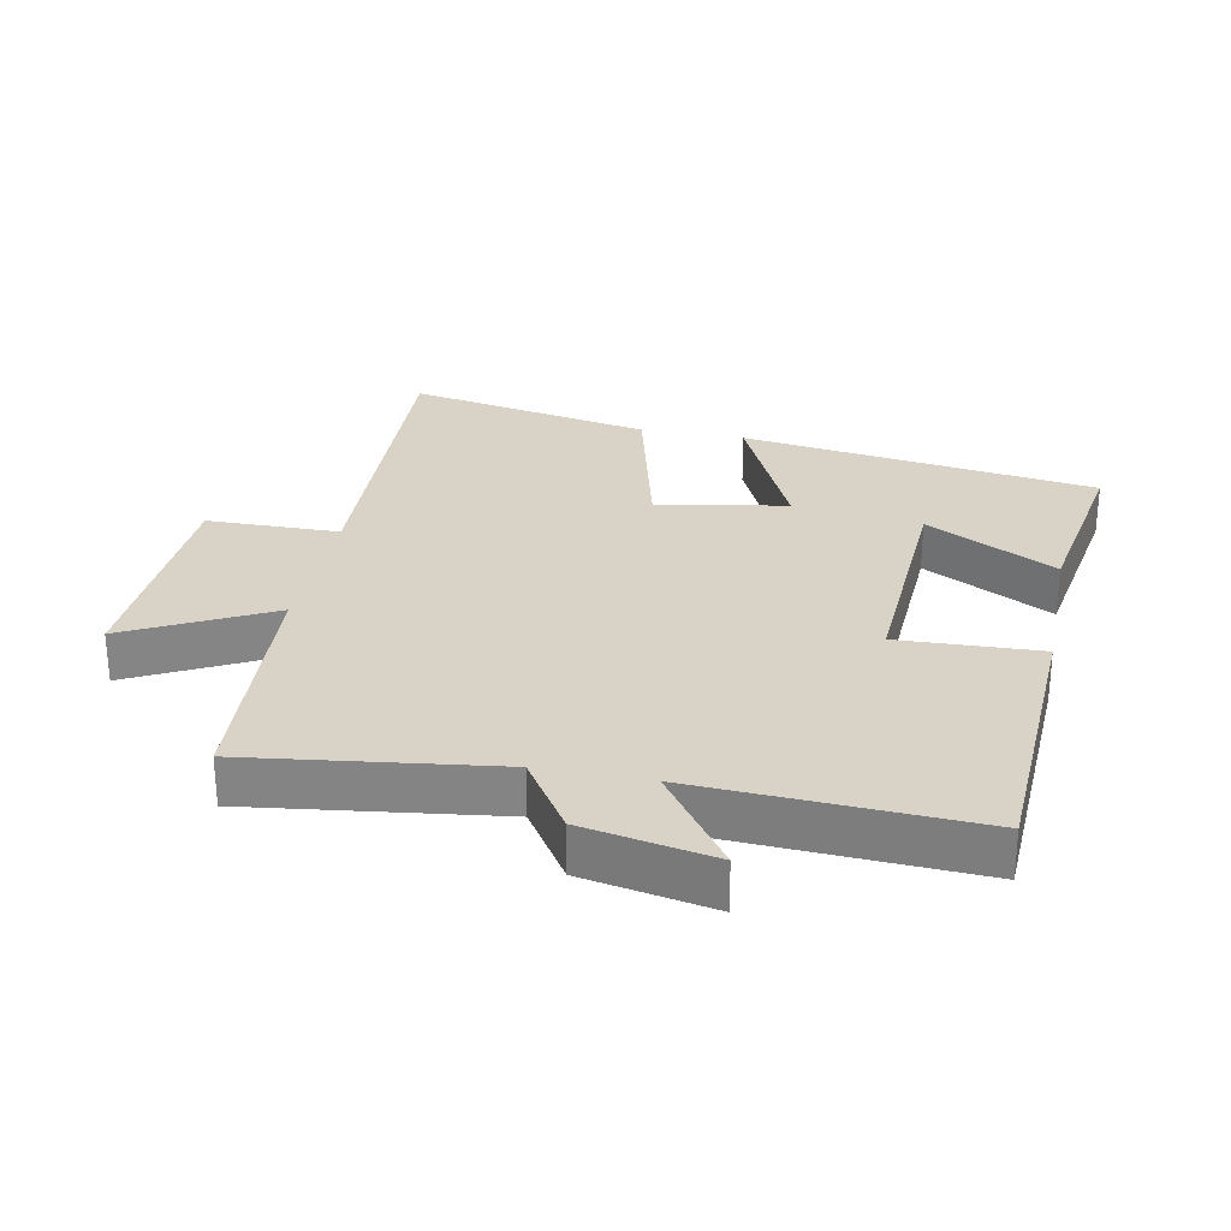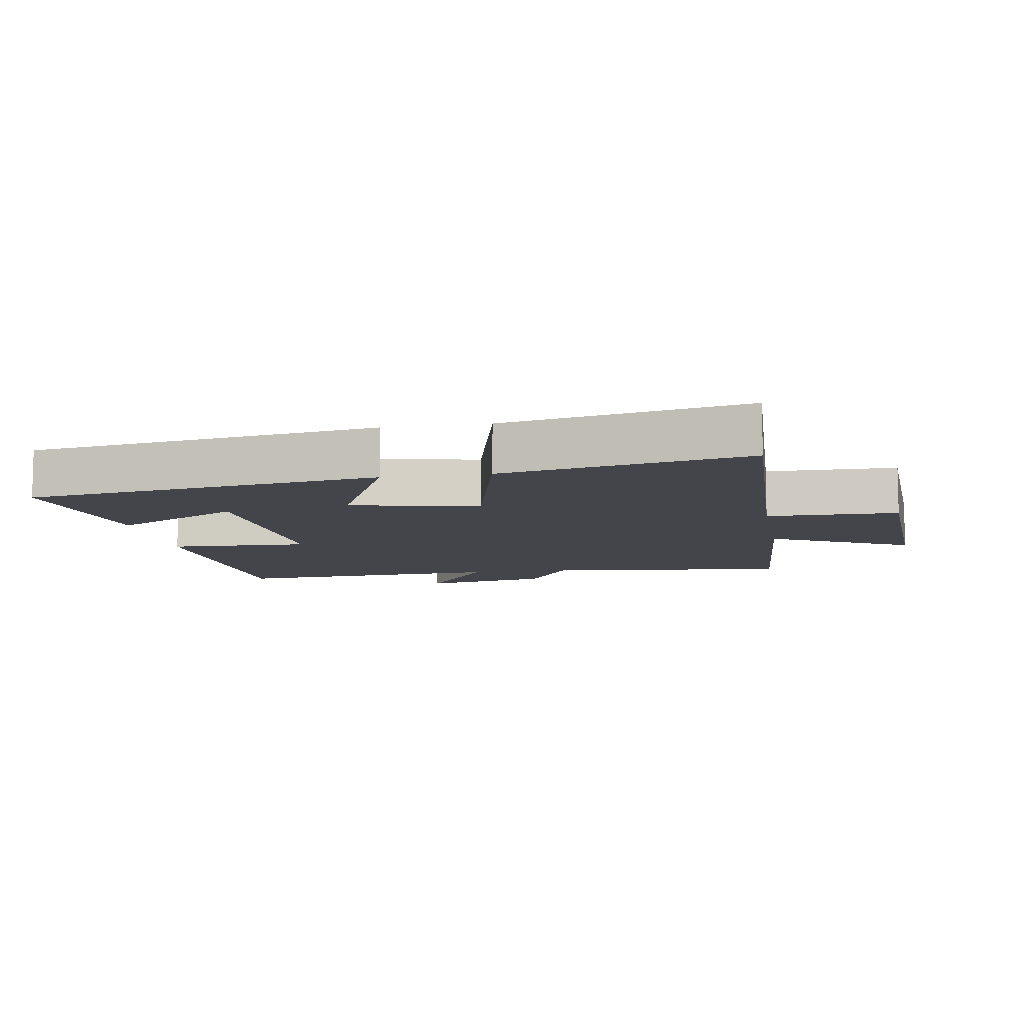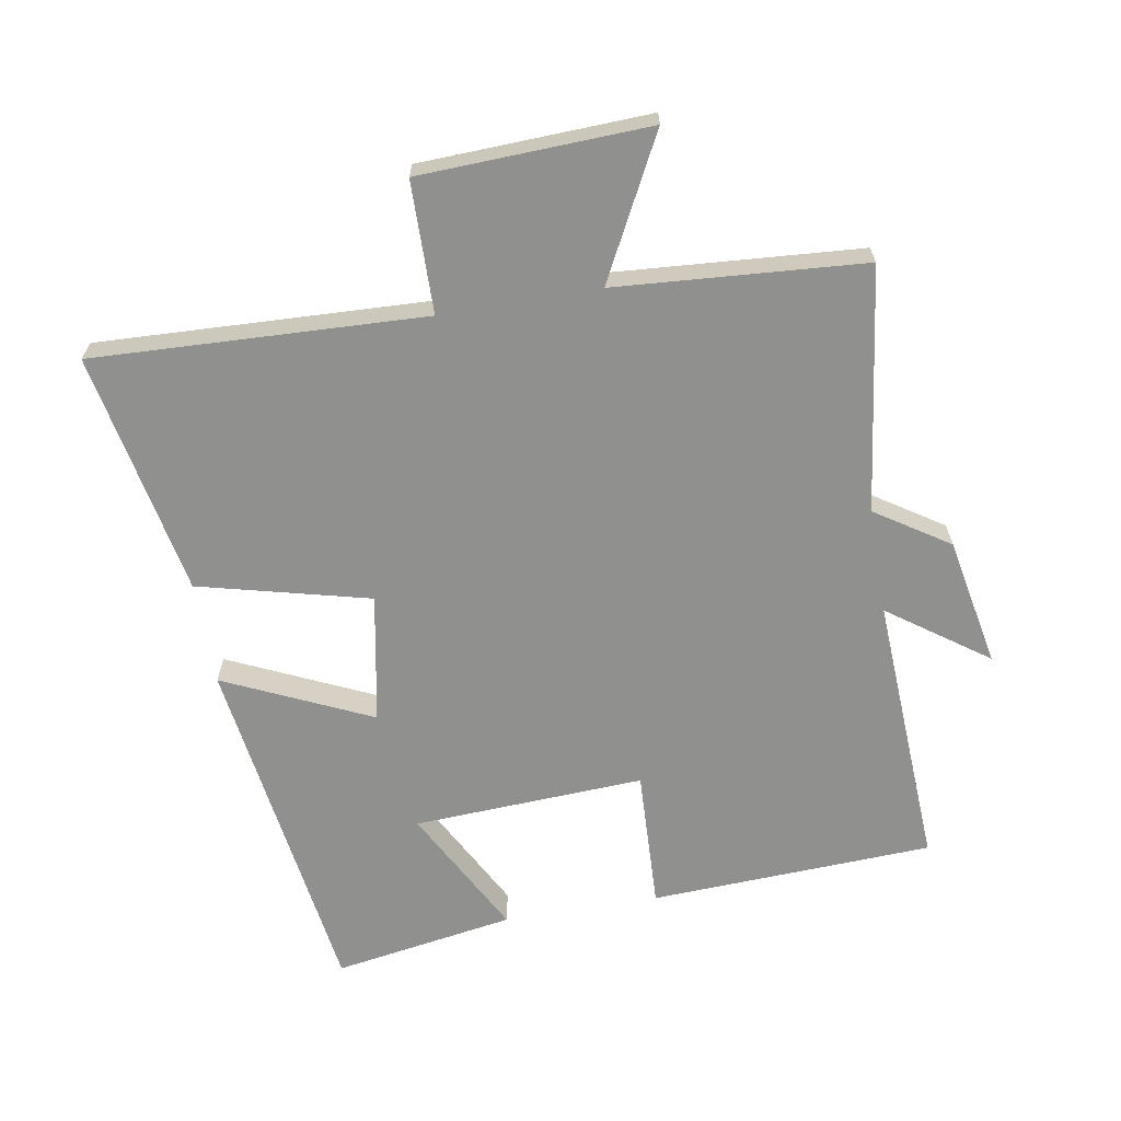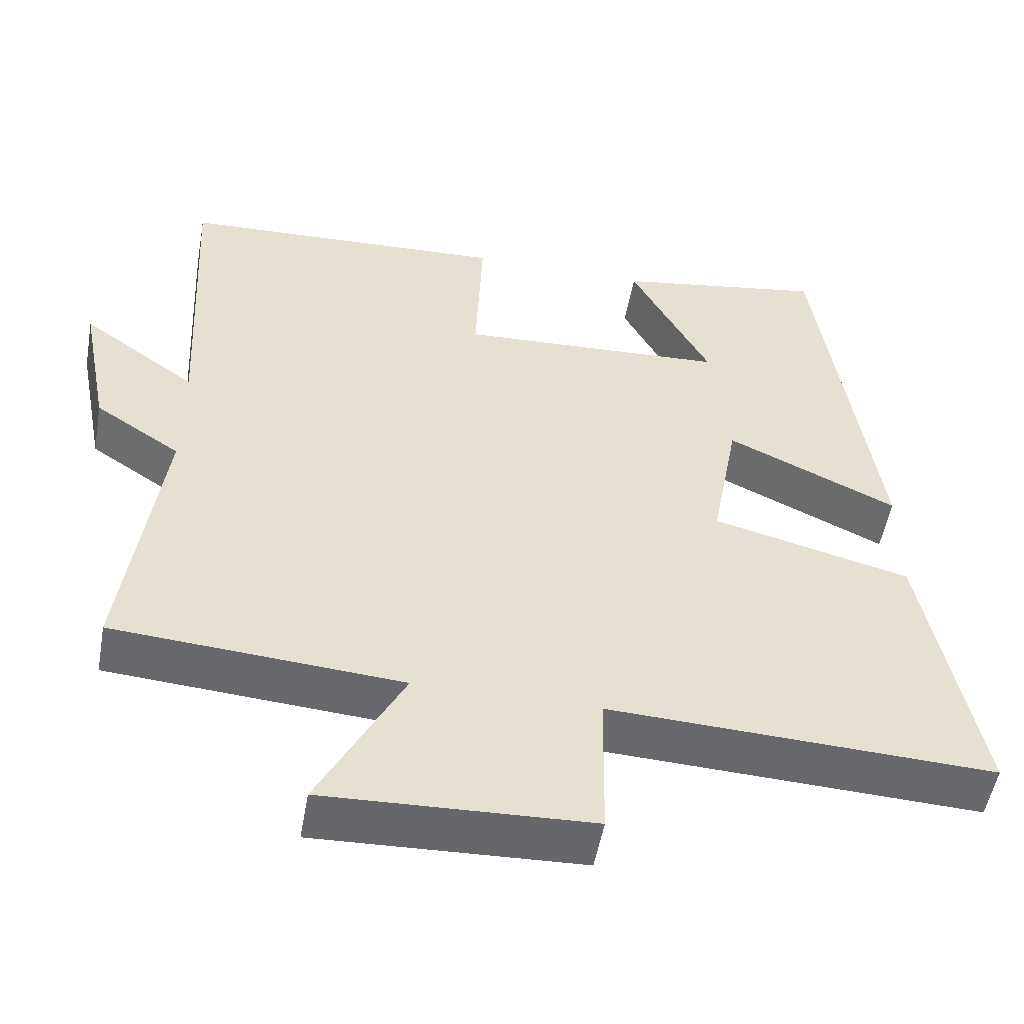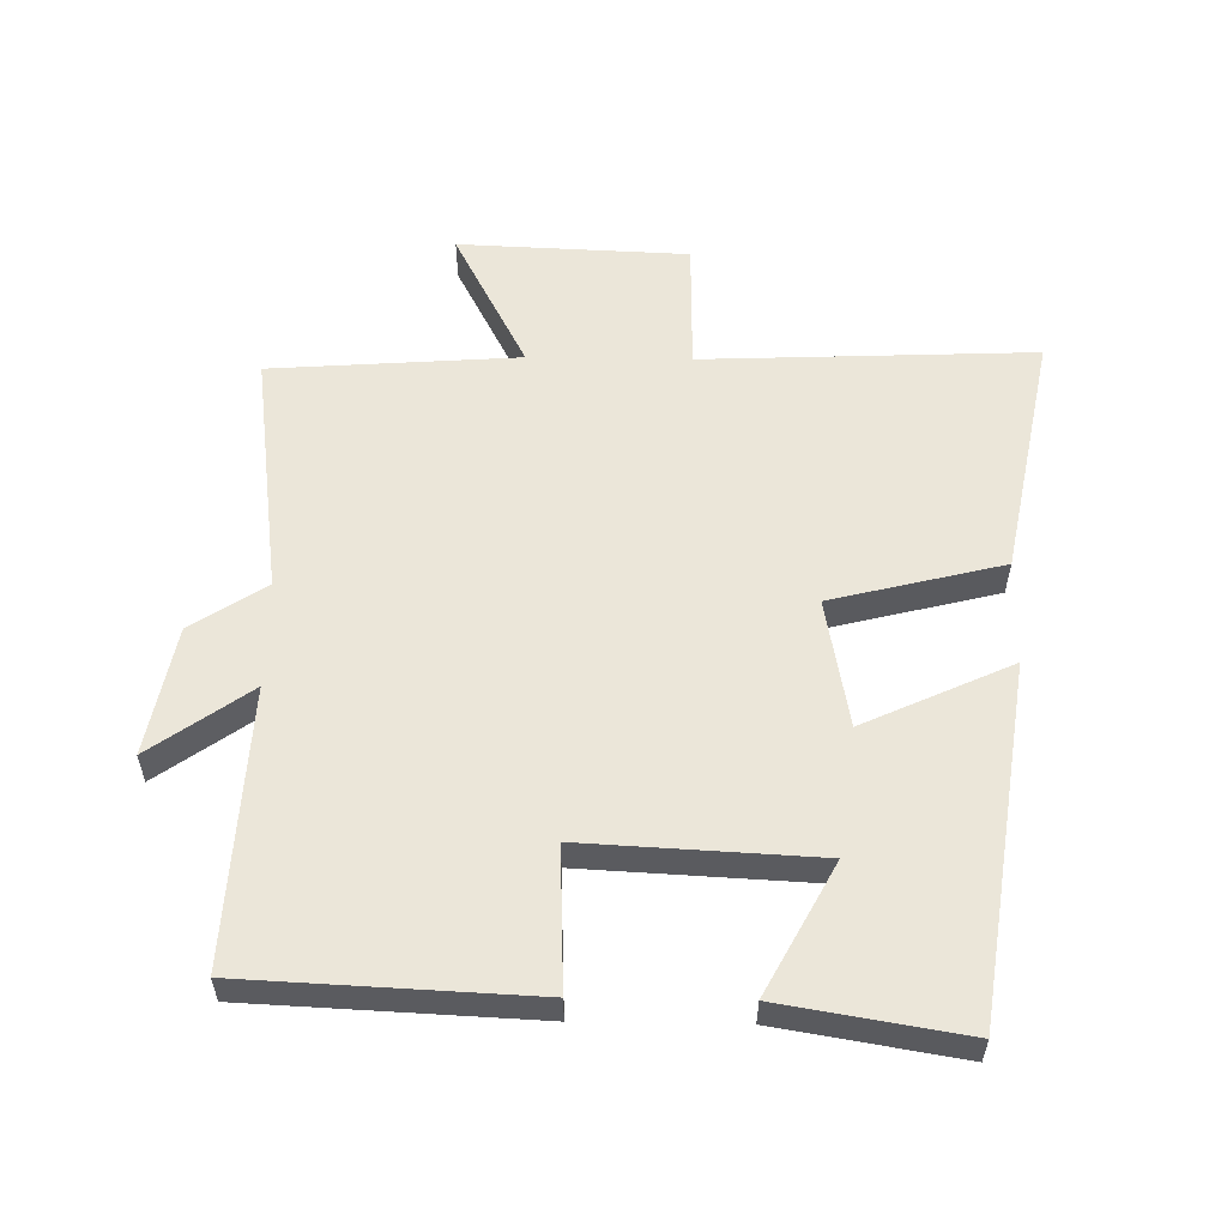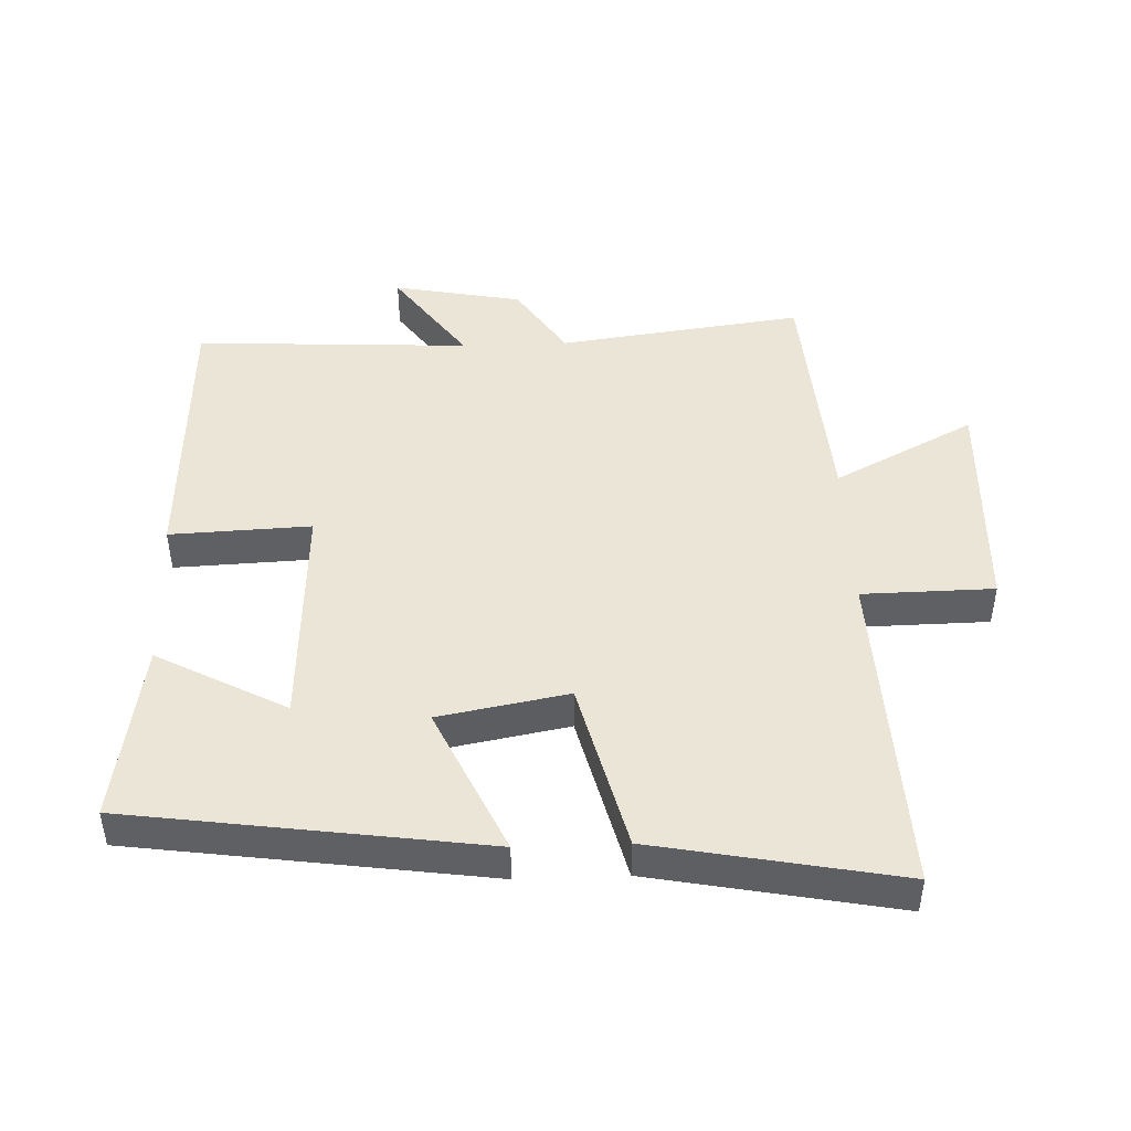
<metadata>
{"format":"obj","ext":"obj","renderer":"f3d","projection":"perspective","resolution":1024,"background":"white","views":[{"elev":28.0,"azim":-78.8,"up":"+Y"},{"elev":-9.2,"azim":99.8,"up":"+Y"},{"elev":-65.6,"azim":-170.3,"up":"+Y"},{"elev":-52.3,"azim":-10.1,"up":"+Z"},{"elev":56.5,"azim":0.9,"up":"+Y"},{"elev":45.9,"azim":87.8,"up":"+Y"}]}
</metadata>
<code>
v 0.572 0.07 -0.521
v 0.068 0.07 -0.5
v 0.065 0.07 -0.7
v -0.283 0.07 -0.714
v -0.172 0.07 -0.5
v -0.549 0.07 -0.473
v -0.5 0.07 -0.101
v -0.612 0.07 -0.028
v -0.65 0.07 0.168
v -0.5 0.07 0.061
v -0.522 0.07 0.48
v -0.091 0.07 0.5
v -0.1 0.07 0.286
v 0.252 0.07 0.304
v 0.147 0.07 0.5
v 0.423 0.07 0.546
v 0.5 0.07 0.008
v 0.276 0.07 0.111
v 0.24 0.07 -0.085
v 0.5 0.07 -0.15
v 0.572 0 -0.521
v 0.068 0 -0.5
v 0.065 0 -0.7
v -0.283 0 -0.714
v -0.172 0 -0.5
v -0.549 0 -0.473
v -0.5 0 -0.101
v -0.612 0 -0.028
v -0.65 0 0.168
v -0.5 0 0.061
v -0.522 0 0.48
v -0.091 0 0.5
v -0.1 0 0.286
v 0.252 0 0.304
v 0.147 0 0.5
v 0.423 0 0.546
v 0.5 0 0.008
v 0.276 0 0.111
v 0.24 0 -0.085
v 0.5 0 -0.15
f 19 20 1 2
f 18 19 2
f 16 17 18
f 16 18 2
f 14 15 16
f 14 16 2
f 13 14 2
f 10 11 12 13
f 10 13 2 3
f 7 8 9 10
f 7 10 3
f 5 6 7
f 5 7 3
f 3 4 5
f 22 21 40 39
f 22 39 38
f 38 37 36
f 22 38 36
f 36 35 34
f 22 36 34
f 22 34 33
f 33 32 31 30
f 23 22 33 30
f 30 29 28 27
f 23 30 27
f 27 26 25
f 23 27 25
f 25 24 23
f 1 21 22 2
f 2 22 23 3
f 3 23 24 4
f 4 24 25 5
f 5 25 26 6
f 6 26 27 7
f 7 27 28 8
f 8 28 29 9
f 9 29 30 10
f 10 30 31 11
f 11 31 32 12
f 12 32 33 13
f 13 33 34 14
f 14 34 35 15
f 15 35 36 16
f 16 36 37 17
f 17 37 38 18
f 18 38 39 19
f 19 39 40 20
f 20 40 21 1

</code>
